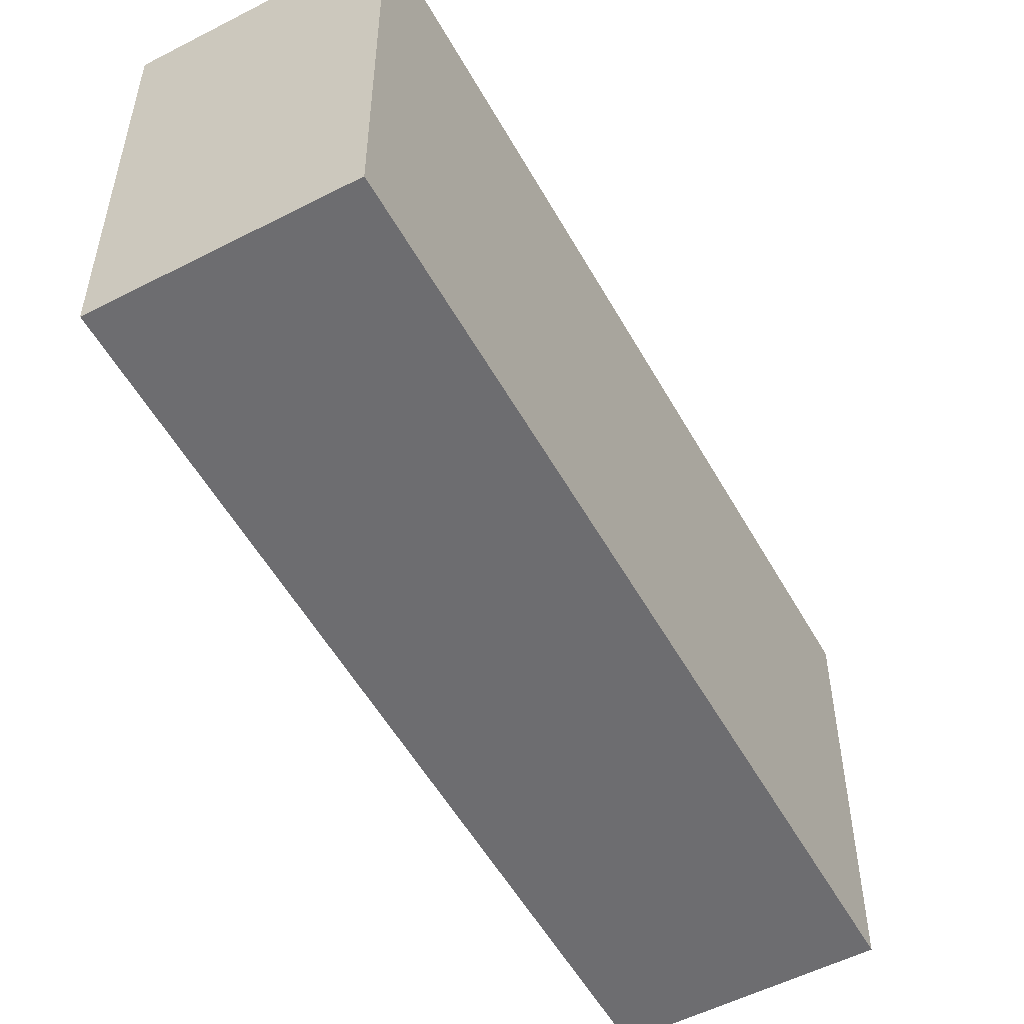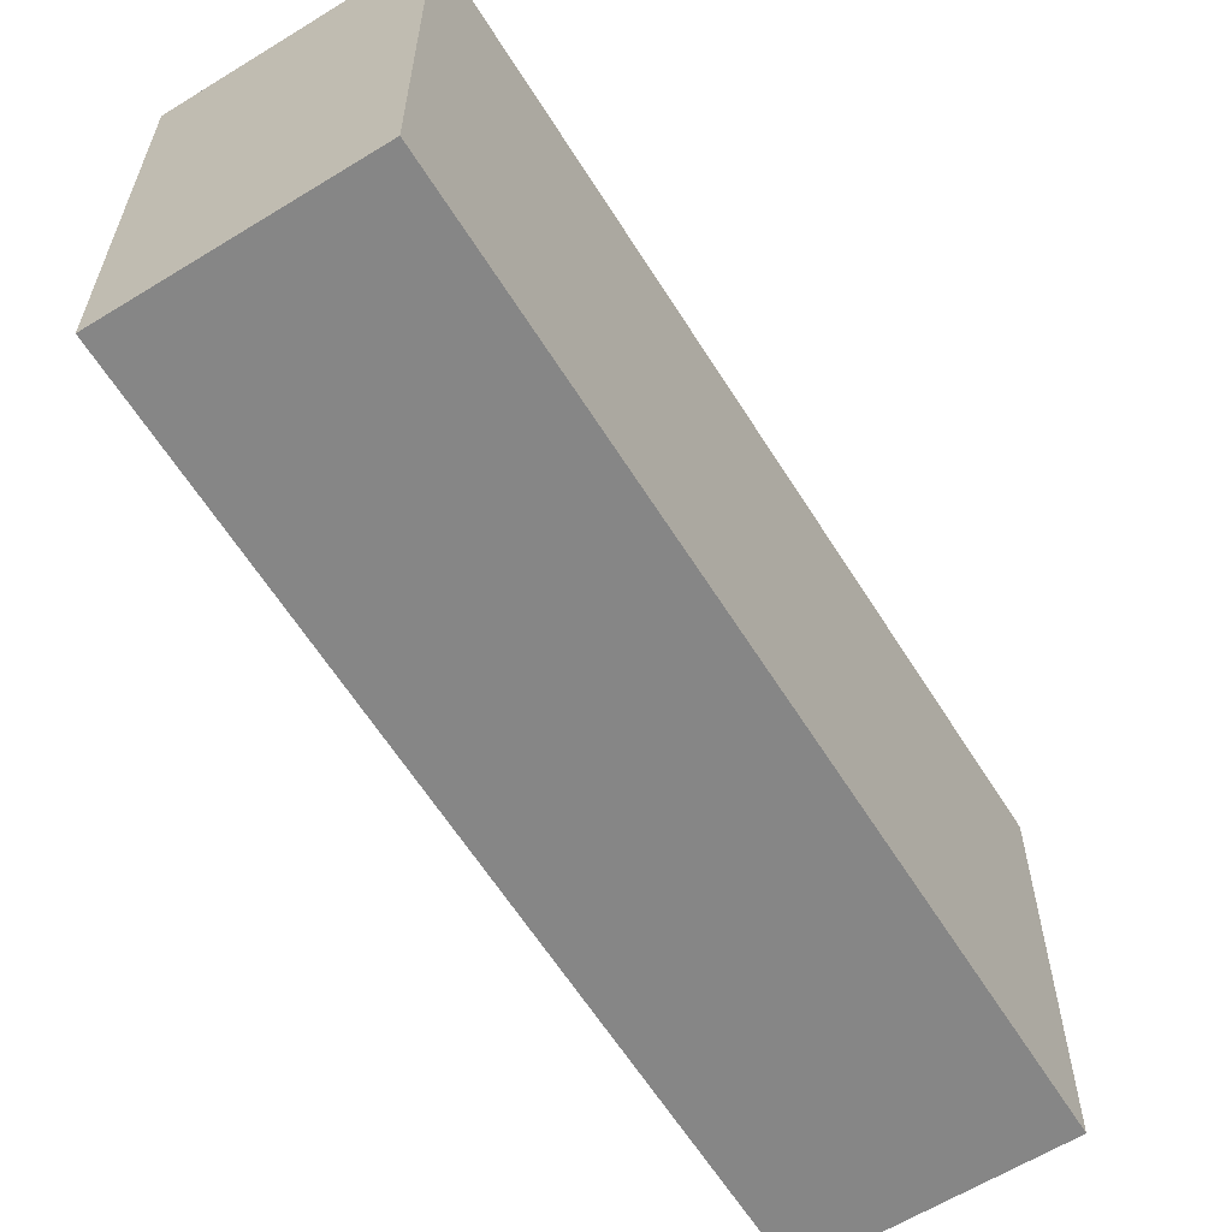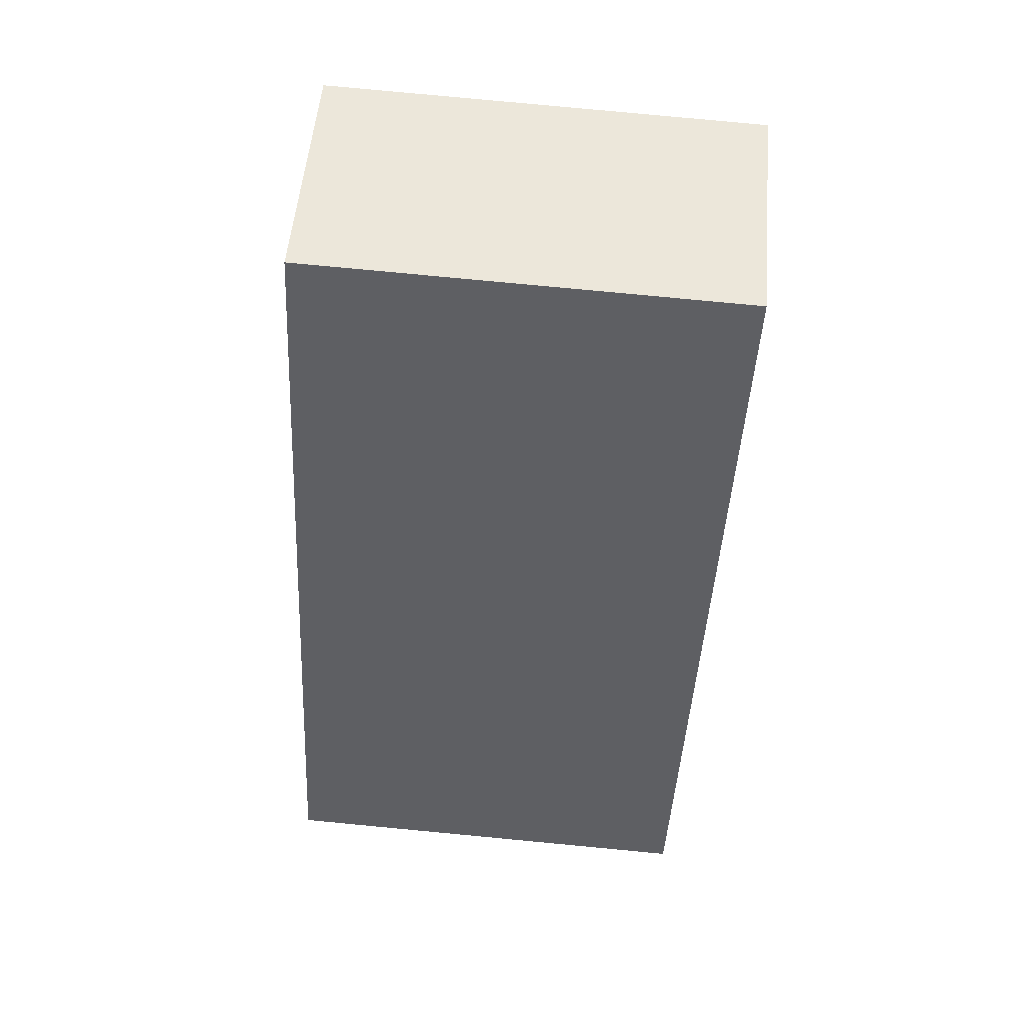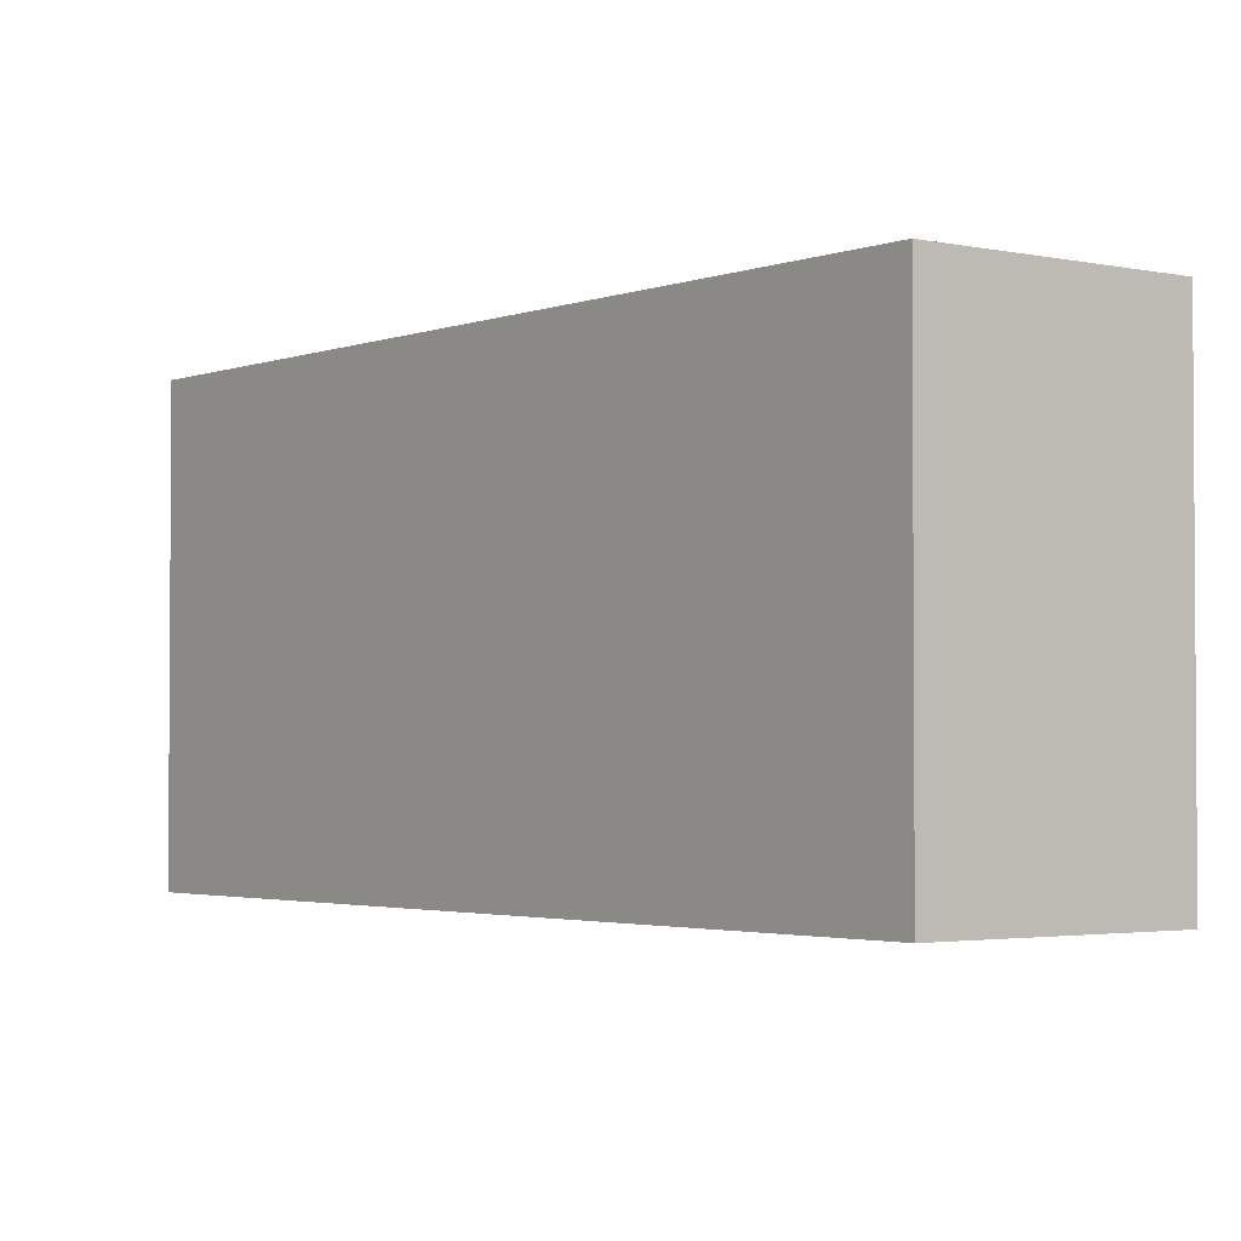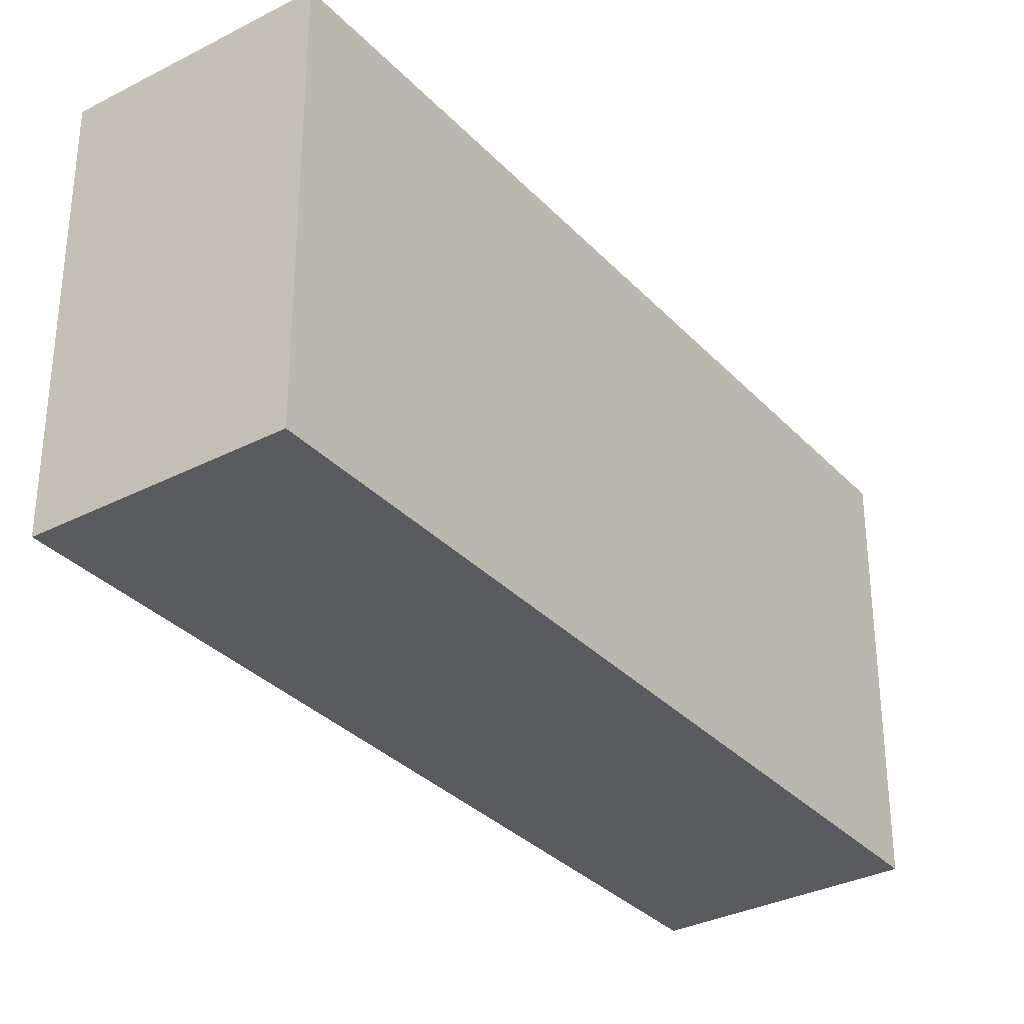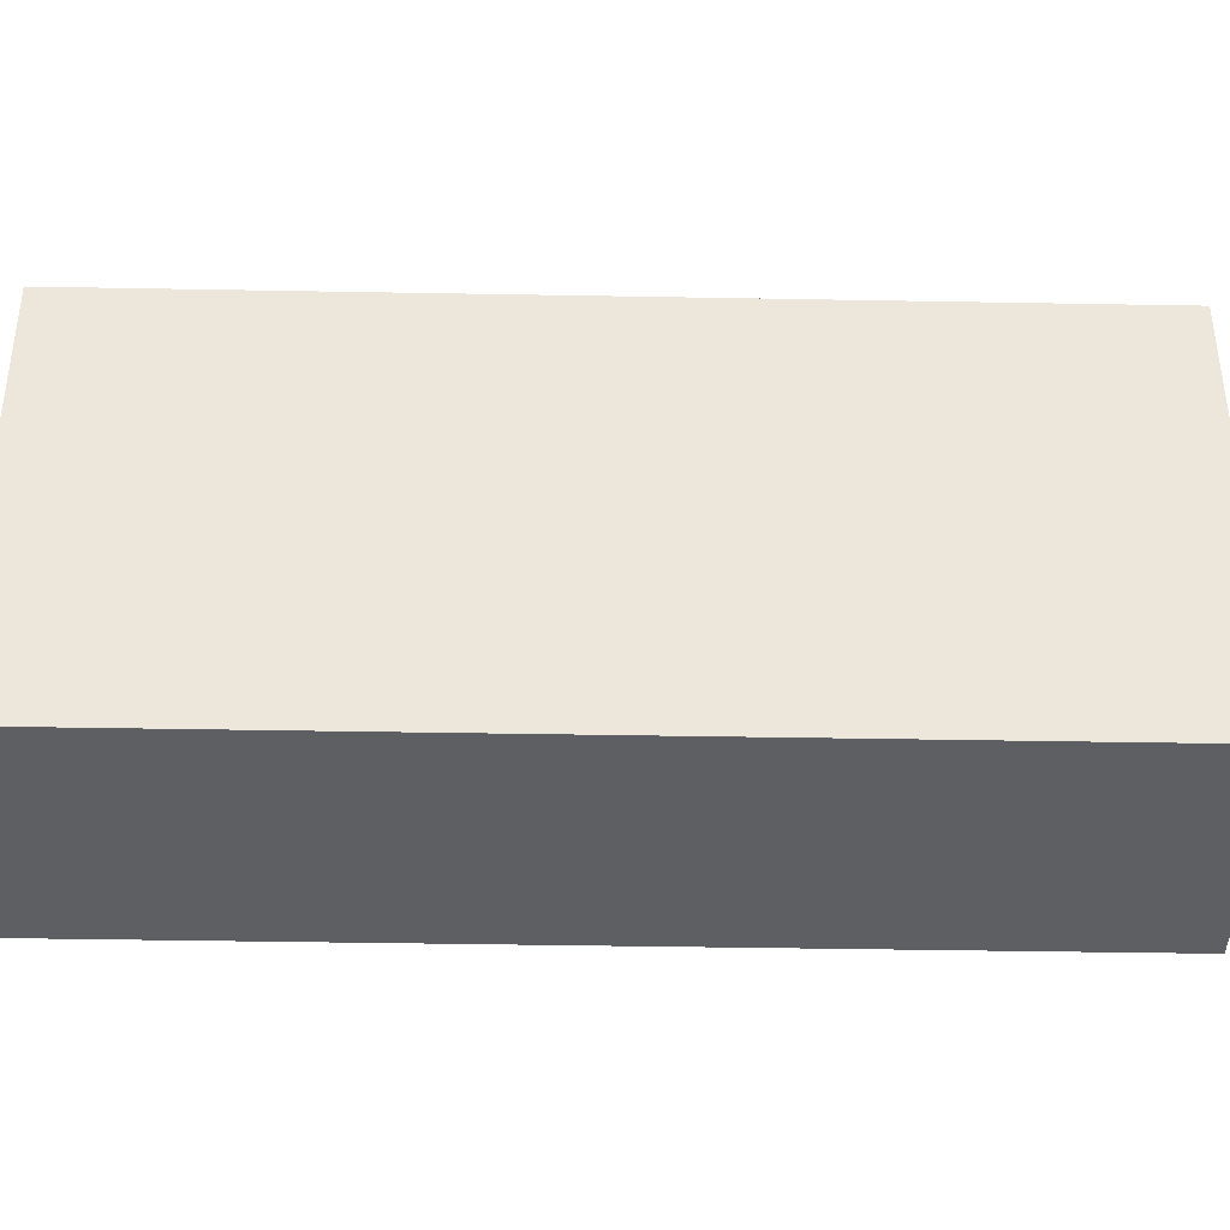
<metadata>
{"format":"obj","ext":"obj","renderer":"f3d","projection":"perspective","resolution":1024,"background":"white","views":[{"elev":-54.1,"azim":59.3,"up":"+Y"},{"elev":-62.1,"azim":62.6,"up":"+Y"},{"elev":79.8,"azim":-84.6,"up":"+Z"},{"elev":-2.5,"azim":-7.0,"up":"+Y"},{"elev":-32.8,"azim":-113.9,"up":"+Y"},{"elev":-40.5,"azim":-60.7,"up":"+Y"}]}
</metadata>
<code>
v  1.161 2.301 -0.686
v  2.485 2.301 4.204
v  3.646 2.301 3.518
v  0 2.301 1.409e-16
v  3.646 -2.154e-16 3.518
v  1.161 4.201e-17 -0.686
v  0 0 0
v  2.485 -2.574e-16 4.204
g defaultobject
f 1 2 3
f 2 1 4
f 5 1 3
f 1 5 6
f 6 4 1
f 4 6 7
f 7 2 4
f 2 7 8
f 8 3 2
f 3 8 5
f 8 6 5
f 6 8 7

</code>
